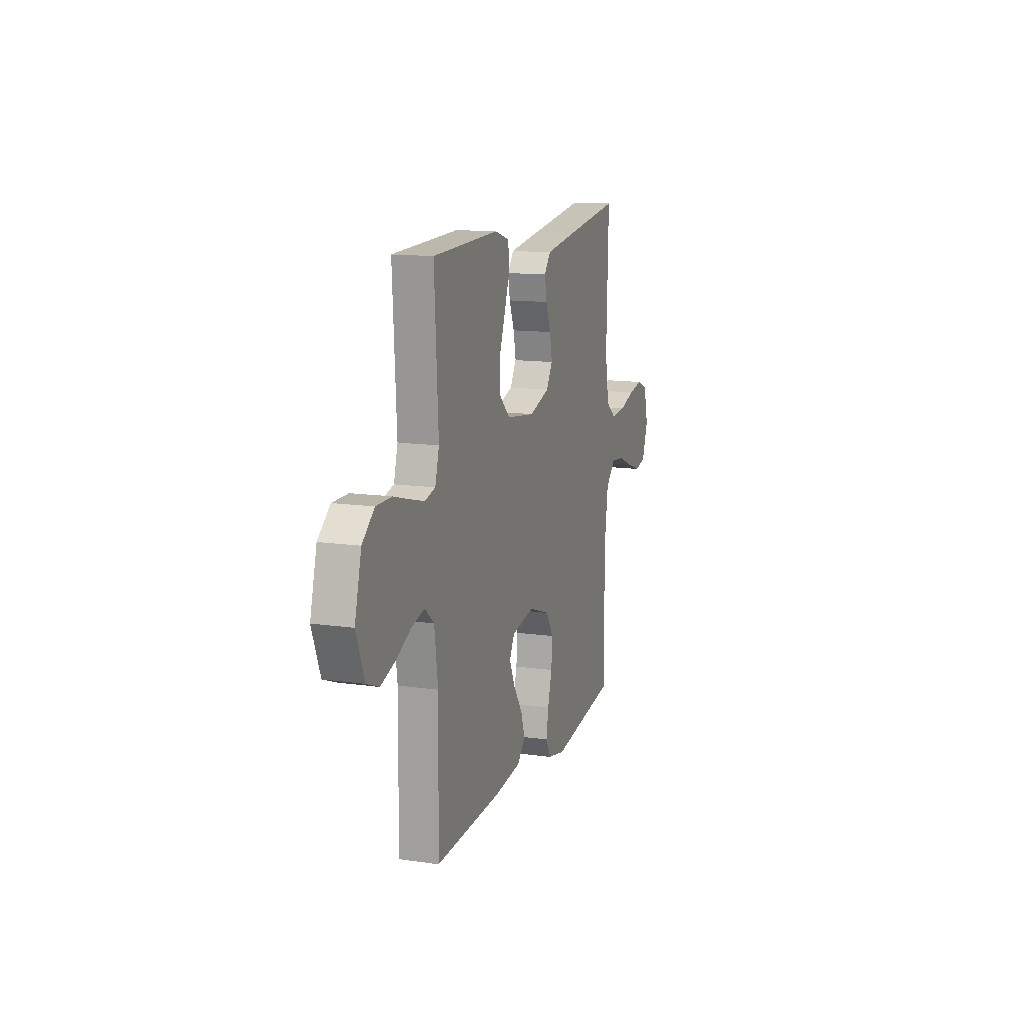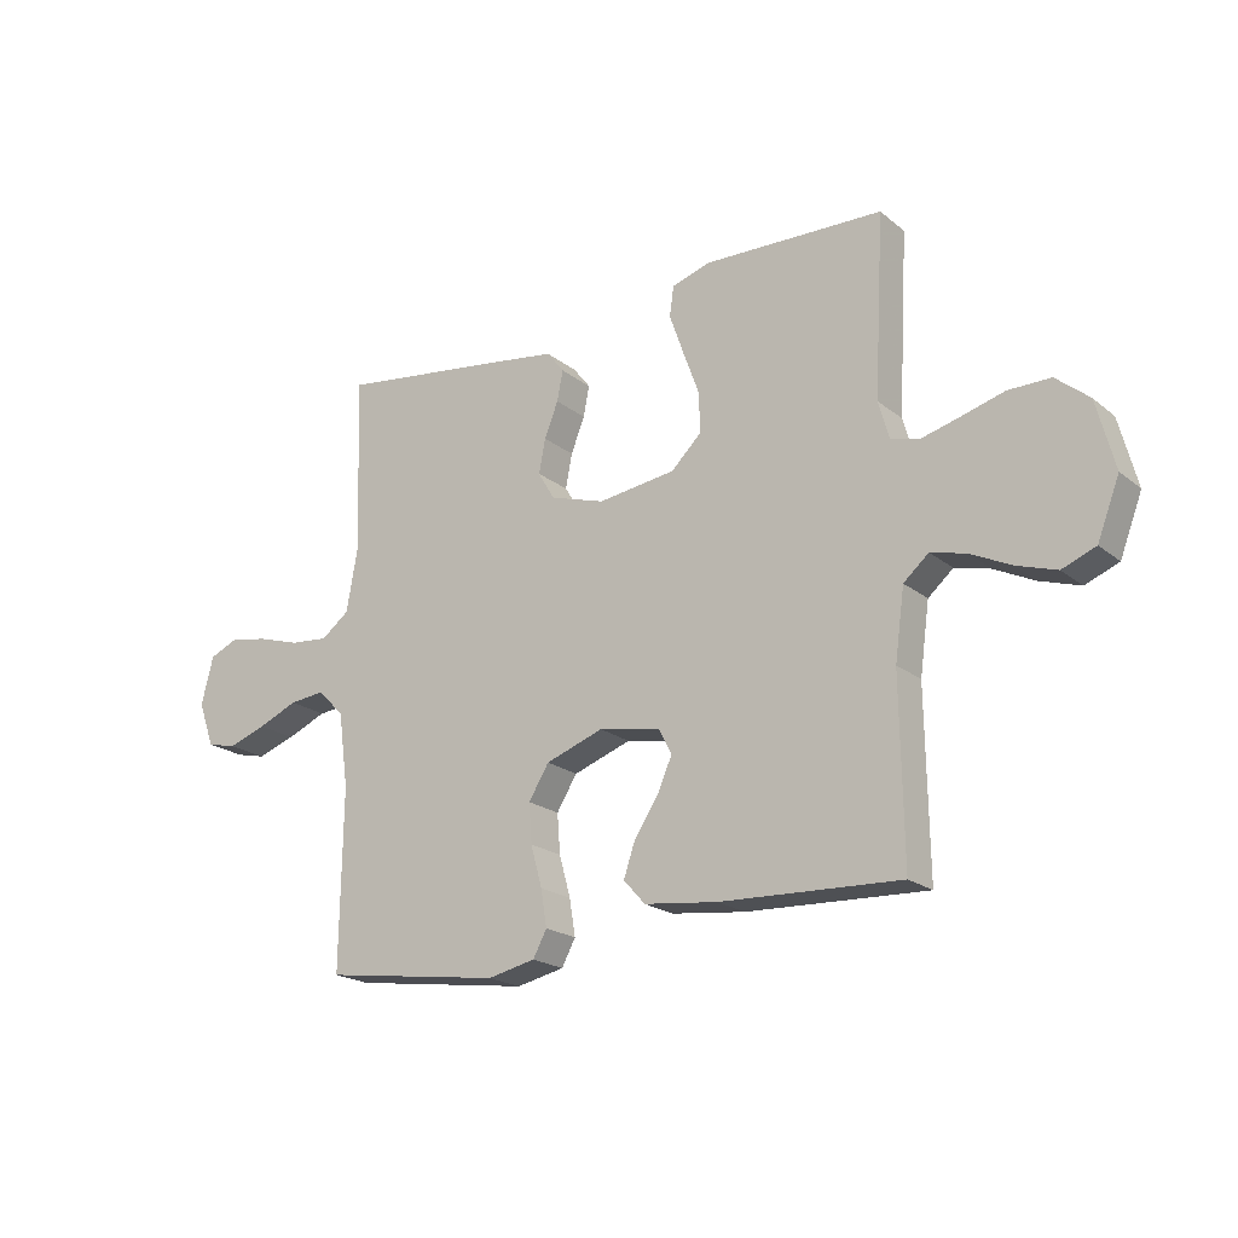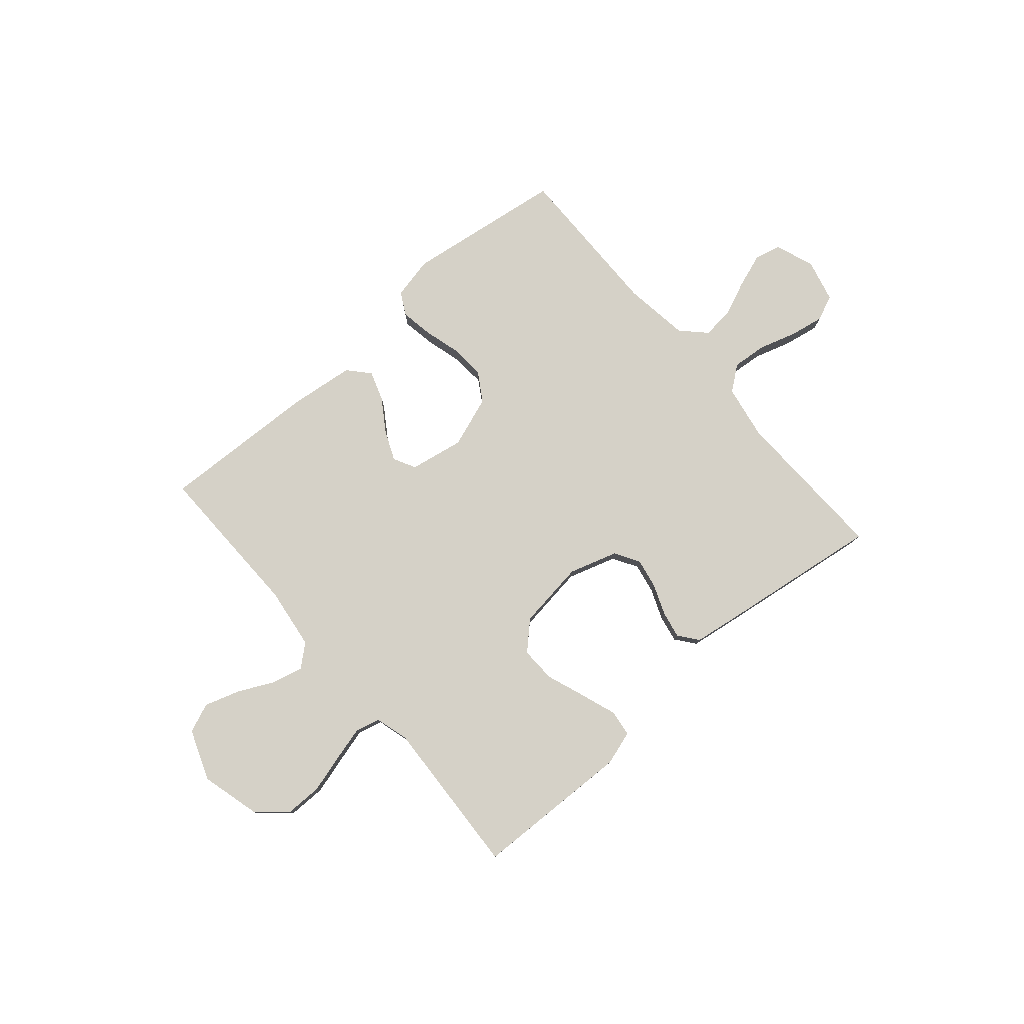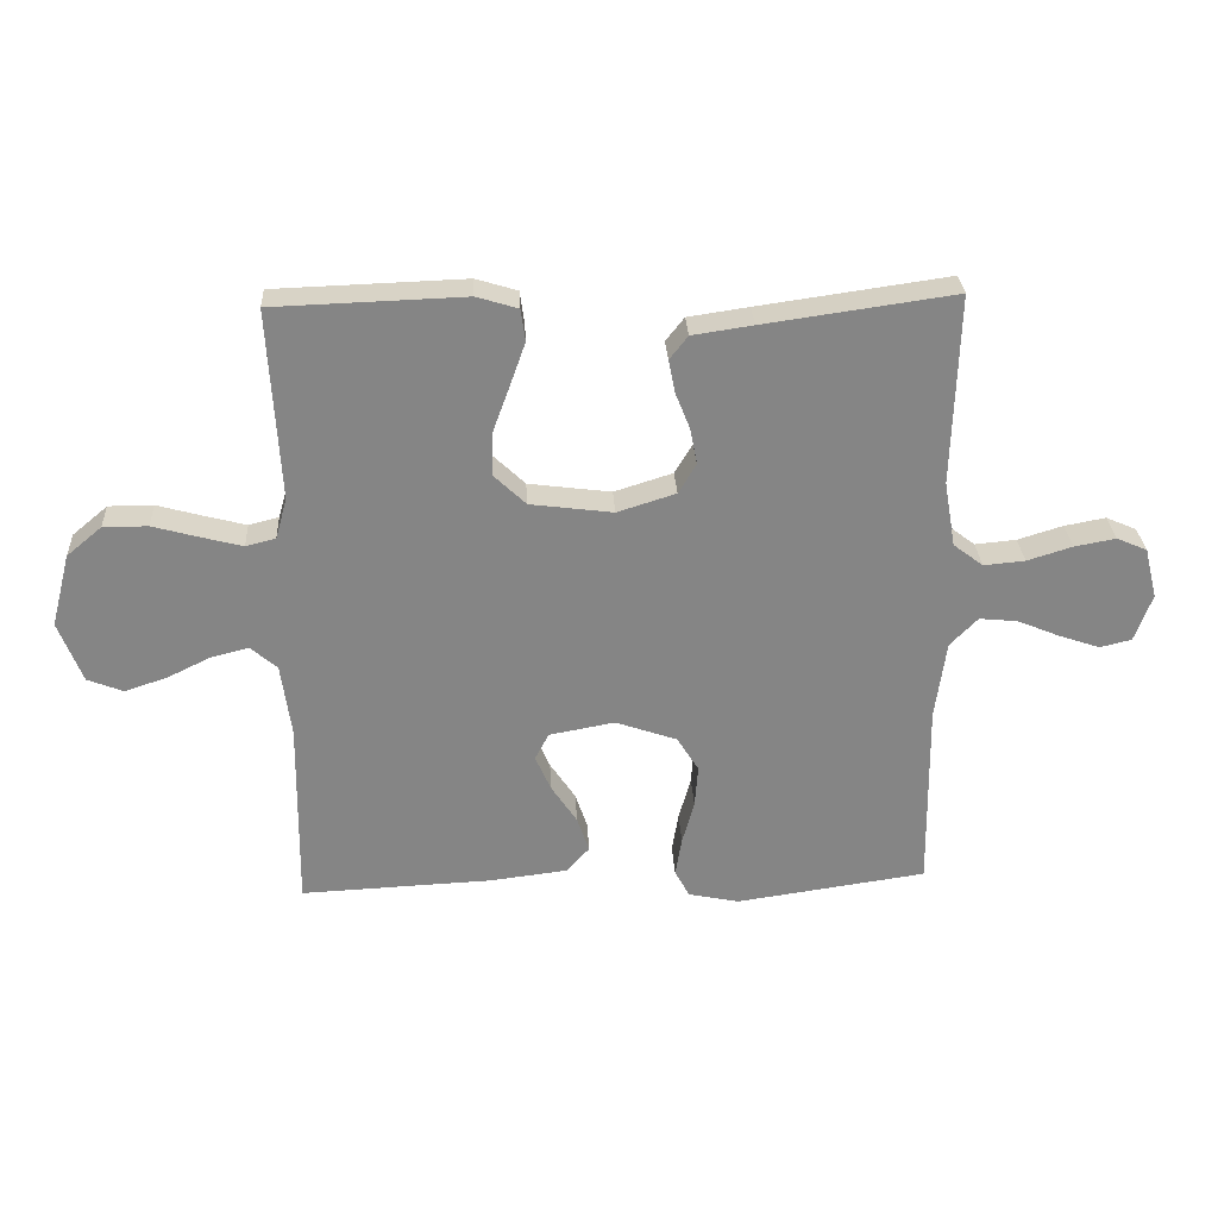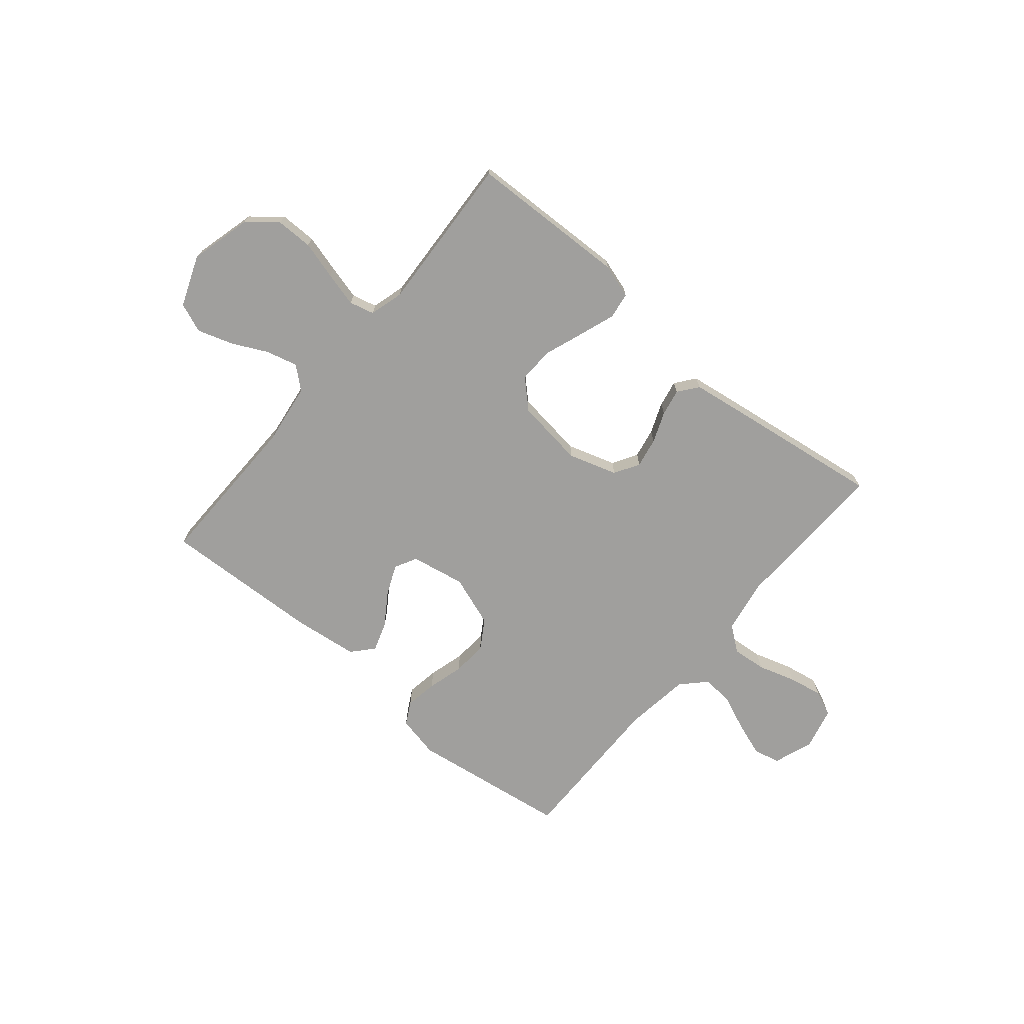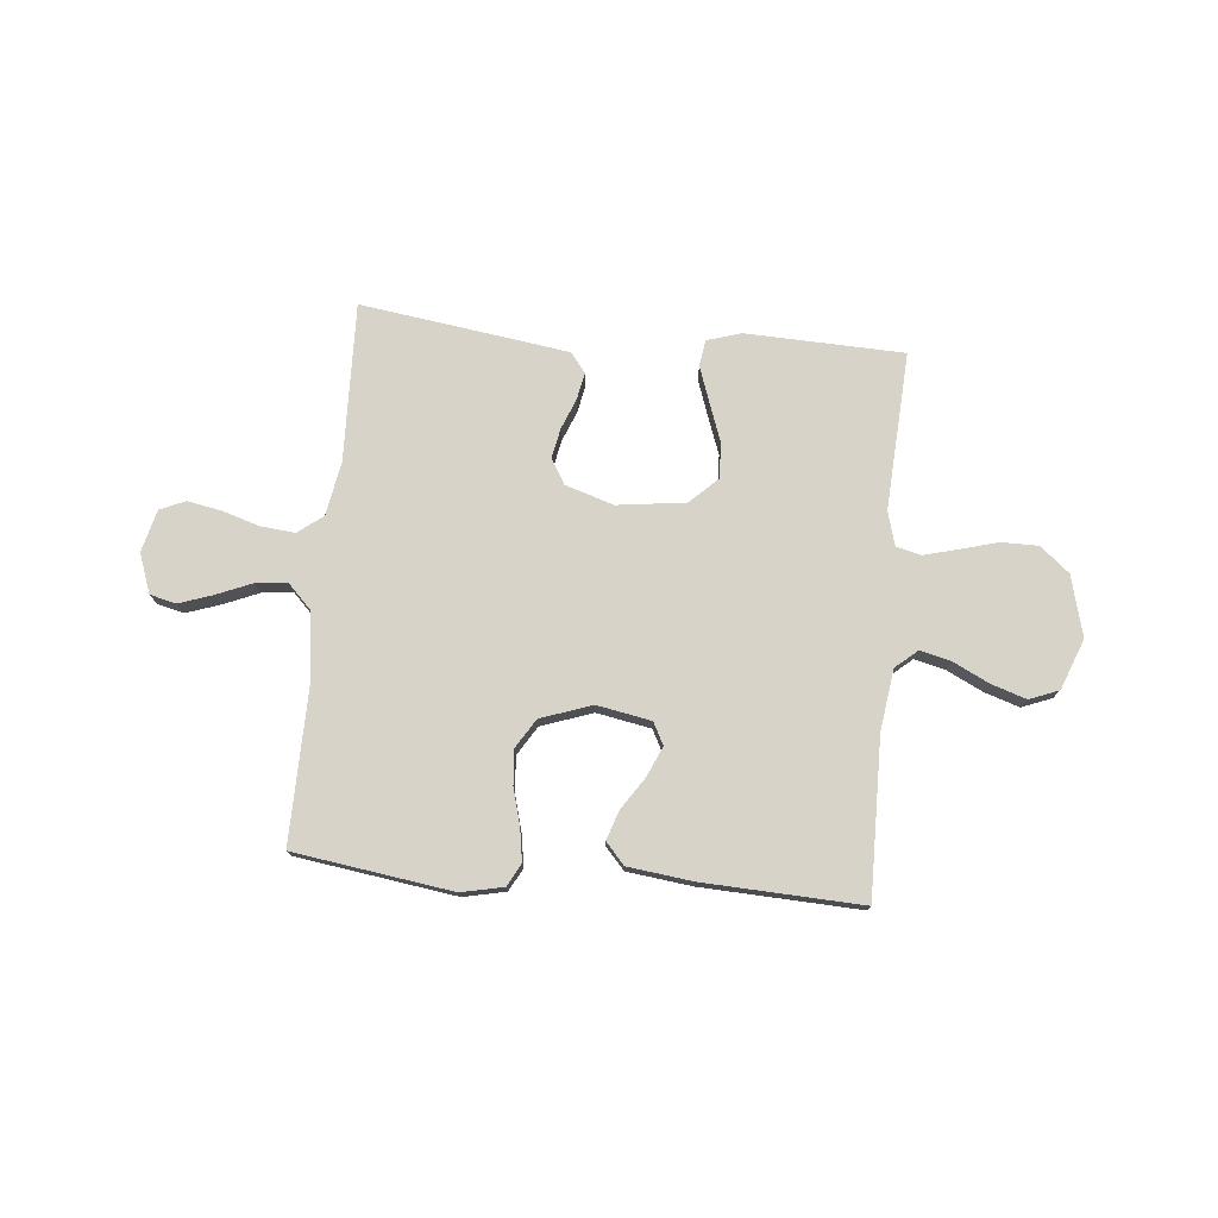
<metadata>
{"format":"obj","ext":"obj","renderer":"f3d","projection":"perspective","resolution":1024,"background":"white","views":[{"elev":13.2,"azim":-71.8,"up":"+Z"},{"elev":-20.4,"azim":-144.5,"up":"+Z"},{"elev":79.5,"azim":-40.9,"up":"+Y"},{"elev":28.6,"azim":-3.1,"up":"+Z"},{"elev":-71.3,"azim":-40.0,"up":"+Y"},{"elev":76.0,"azim":-174.6,"up":"+Y"}]}
</metadata>
<code>
v 0.5 0.07 -0.5
v 0.2 0.07 -0.543
v 0.12 0.07 -0.526
v 0.097 0.07 -0.483
v 0.107 0.07 -0.422
v 0.126 0.07 -0.353
v 0.131 0.07 -0.287
v 0.097 0.07 -0.232
v 0 0.07 -0.198
v -0.103 0.07 -0.217
v -0.125 0.07 -0.259
v -0.1 0.07 -0.316
v -0.06 0.07 -0.376
v -0.041 0.07 -0.432
v -0.077 0.07 -0.472
v -0.2 0.07 -0.487
v -0.5 0.07 -0.5
v -0.496 0.07 -0.2
v -0.512 0.07 -0.084
v -0.554 0.07 -0.048
v -0.613 0.07 -0.063
v -0.68 0.07 -0.096
v -0.747 0.07 -0.118
v -0.803 0.07 -0.096
v -0.84 0.07 0
v -0.81 0.07 0.115
v -0.755 0.07 0.161
v -0.685 0.07 0.161
v -0.613 0.07 0.141
v -0.548 0.07 0.124
v -0.501 0.07 0.136
v -0.483 0.07 0.2
v -0.5 0.07 0.5
v -0.2 0.07 0.51
v -0.135 0.07 0.49
v -0.128 0.07 0.44
v -0.152 0.07 0.372
v -0.179 0.07 0.298
v -0.181 0.07 0.231
v -0.13 0.07 0.182
v 0 0.07 0.165
v 0.092 0.07 0.194
v 0.12 0.07 0.241
v 0.109 0.07 0.298
v 0.086 0.07 0.356
v 0.076 0.07 0.407
v 0.105 0.07 0.444
v 0.2 0.07 0.458
v 0.5 0.07 0.5
v 0.491 0.07 0.2
v 0.509 0.07 0.097
v 0.556 0.07 0.061
v 0.621 0.07 0.067
v 0.692 0.07 0.089
v 0.757 0.07 0.101
v 0.805 0.07 0.08
v 0.825 0.07 0
v 0.798 0.07 -0.075
v 0.748 0.07 -0.087
v 0.684 0.07 -0.065
v 0.617 0.07 -0.037
v 0.557 0.07 -0.031
v 0.513 0.07 -0.076
v 0.496 0.07 -0.2
v 0.5 0 -0.5
v 0.2 0 -0.543
v 0.12 0 -0.526
v 0.097 0 -0.483
v 0.107 0 -0.422
v 0.126 0 -0.353
v 0.131 0 -0.287
v 0.097 0 -0.232
v 0 0 -0.198
v -0.103 0 -0.217
v -0.125 0 -0.259
v -0.1 0 -0.316
v -0.06 0 -0.376
v -0.041 0 -0.432
v -0.077 0 -0.472
v -0.2 0 -0.487
v -0.5 0 -0.5
v -0.496 0 -0.2
v -0.512 0 -0.084
v -0.554 0 -0.048
v -0.613 0 -0.063
v -0.68 0 -0.096
v -0.747 0 -0.118
v -0.803 0 -0.096
v -0.84 0 0
v -0.81 0 0.115
v -0.755 0 0.161
v -0.685 0 0.161
v -0.613 0 0.141
v -0.548 0 0.124
v -0.501 0 0.136
v -0.483 0 0.2
v -0.5 0 0.5
v -0.2 0 0.51
v -0.135 0 0.49
v -0.128 0 0.44
v -0.152 0 0.372
v -0.179 0 0.298
v -0.181 0 0.231
v -0.13 0 0.182
v 0 0 0.165
v 0.092 0 0.194
v 0.12 0 0.241
v 0.109 0 0.298
v 0.086 0 0.356
v 0.076 0 0.407
v 0.105 0 0.444
v 0.2 0 0.458
v 0.5 0 0.5
v 0.491 0 0.2
v 0.509 0 0.097
v 0.556 0 0.061
v 0.621 0 0.067
v 0.692 0 0.089
v 0.757 0 0.101
v 0.805 0 0.08
v 0.825 0 0
v 0.798 0 -0.075
v 0.748 0 -0.087
v 0.684 0 -0.065
v 0.617 0 -0.037
v 0.557 0 -0.031
v 0.513 0 -0.076
v 0.496 0 -0.2
f 58 59 60 61
f 56 57 58 61
f 56 61 62
f 53 54 55 56
f 52 53 56 62
f 51 52 62 63
f 47 48 49 50
f 44 45 46 47
f 43 44 47 50
f 42 43 50 51
f 35 36 37 38
f 33 34 35 38
f 32 33 38 39
f 31 32 39 40
f 26 27 28 29
f 26 29 30
f 25 26 30
f 21 22 23 24
f 20 21 24 25
f 15 16 17 18
f 15 18 19
f 12 13 14 15
f 11 12 15 19
f 10 11 19 20
f 3 4 5 6
f 3 6 7
f 64 1 2 3
f 64 3 7
f 63 64 7 8
f 41 42 51 63
f 41 63 8 9
f 20 25 30 31
f 20 31 40 41
f 9 10 20 41
f 125 124 123 122
f 125 122 121 120
f 126 125 120
f 120 119 118 117
f 126 120 117 116
f 127 126 116 115
f 114 113 112 111
f 111 110 109 108
f 114 111 108 107
f 115 114 107 106
f 102 101 100 99
f 102 99 98 97
f 103 102 97 96
f 104 103 96 95
f 93 92 91 90
f 94 93 90
f 94 90 89
f 88 87 86 85
f 89 88 85 84
f 82 81 80 79
f 83 82 79
f 79 78 77 76
f 83 79 76 75
f 84 83 75 74
f 70 69 68 67
f 71 70 67
f 67 66 65 128
f 71 67 128
f 72 71 128 127
f 127 115 106 105
f 73 72 127 105
f 95 94 89 84
f 105 104 95 84
f 105 84 74 73
f 1 65 66 2
f 2 66 67 3
f 3 67 68 4
f 4 68 69 5
f 5 69 70 6
f 6 70 71 7
f 7 71 72 8
f 8 72 73 9
f 9 73 74 10
f 10 74 75 11
f 11 75 76 12
f 12 76 77 13
f 13 77 78 14
f 14 78 79 15
f 15 79 80 16
f 16 80 81 17
f 17 81 82 18
f 18 82 83 19
f 19 83 84 20
f 20 84 85 21
f 21 85 86 22
f 22 86 87 23
f 23 87 88 24
f 24 88 89 25
f 25 89 90 26
f 26 90 91 27
f 27 91 92 28
f 28 92 93 29
f 29 93 94 30
f 30 94 95 31
f 31 95 96 32
f 32 96 97 33
f 33 97 98 34
f 34 98 99 35
f 35 99 100 36
f 36 100 101 37
f 37 101 102 38
f 38 102 103 39
f 39 103 104 40
f 40 104 105 41
f 41 105 106 42
f 42 106 107 43
f 43 107 108 44
f 44 108 109 45
f 45 109 110 46
f 46 110 111 47
f 47 111 112 48
f 48 112 113 49
f 49 113 114 50
f 50 114 115 51
f 51 115 116 52
f 52 116 117 53
f 53 117 118 54
f 54 118 119 55
f 55 119 120 56
f 56 120 121 57
f 57 121 122 58
f 58 122 123 59
f 59 123 124 60
f 60 124 125 61
f 61 125 126 62
f 62 126 127 63
f 63 127 128 64
f 64 128 65 1

</code>
